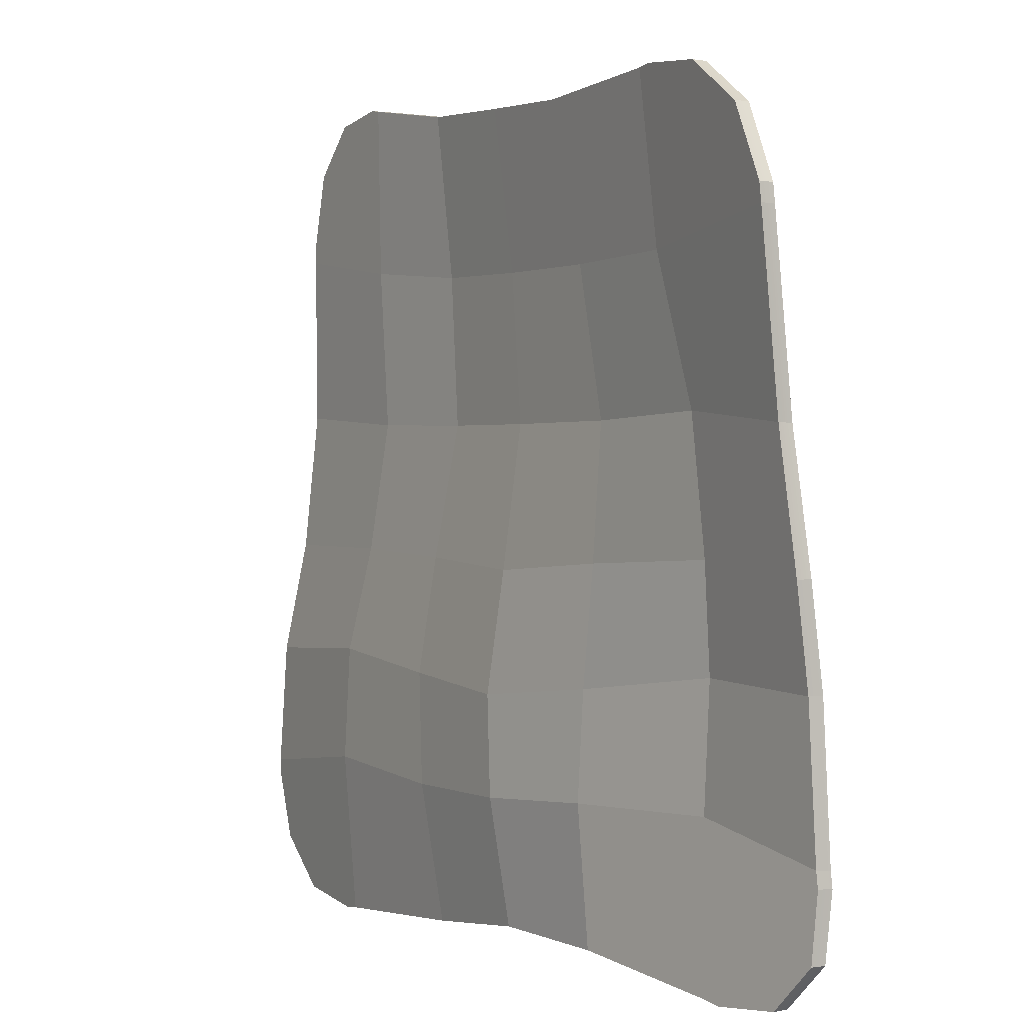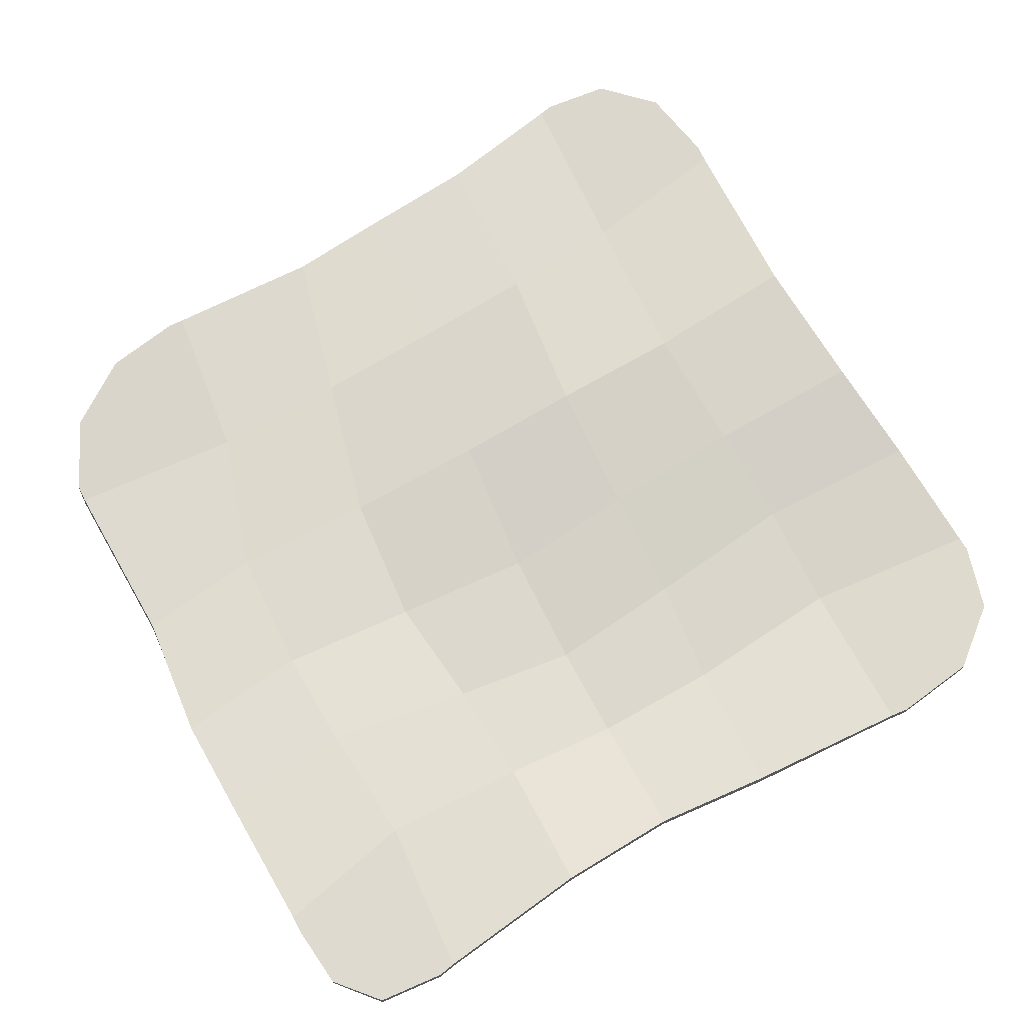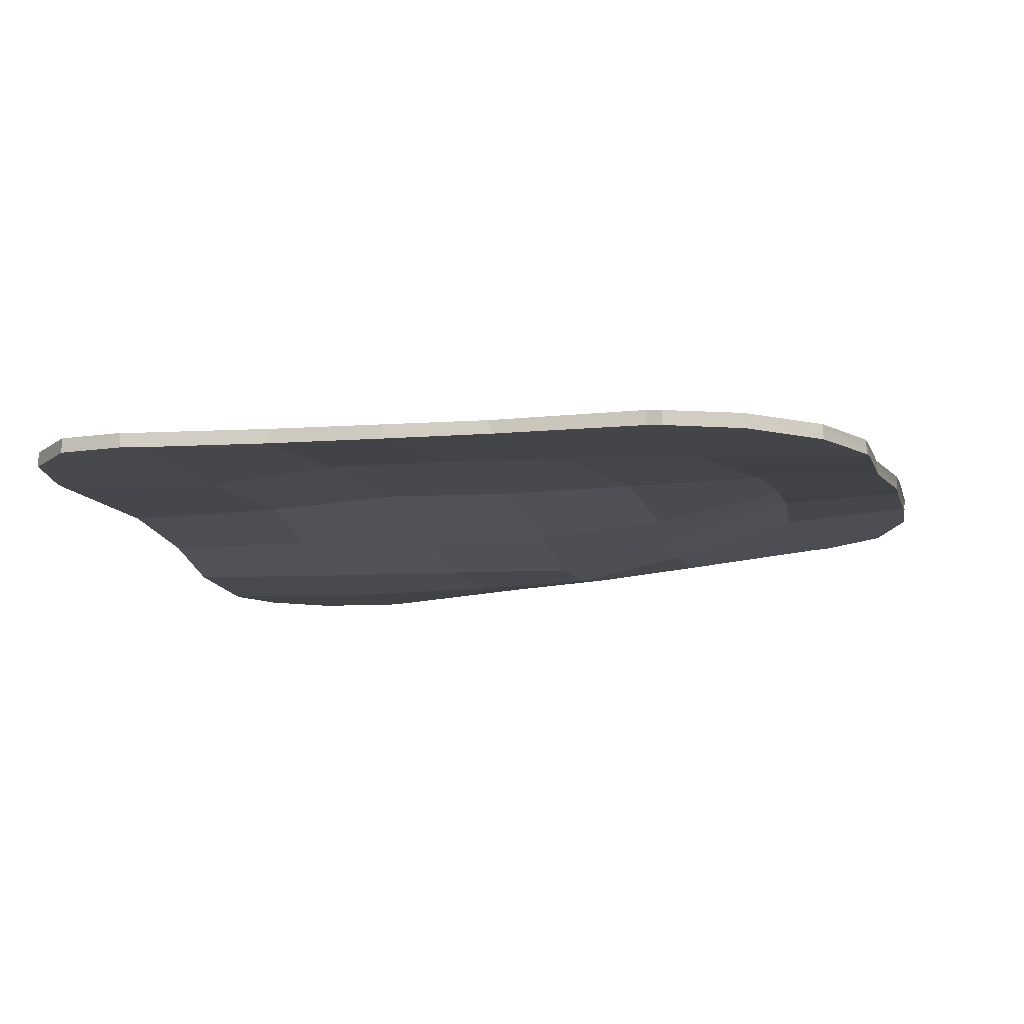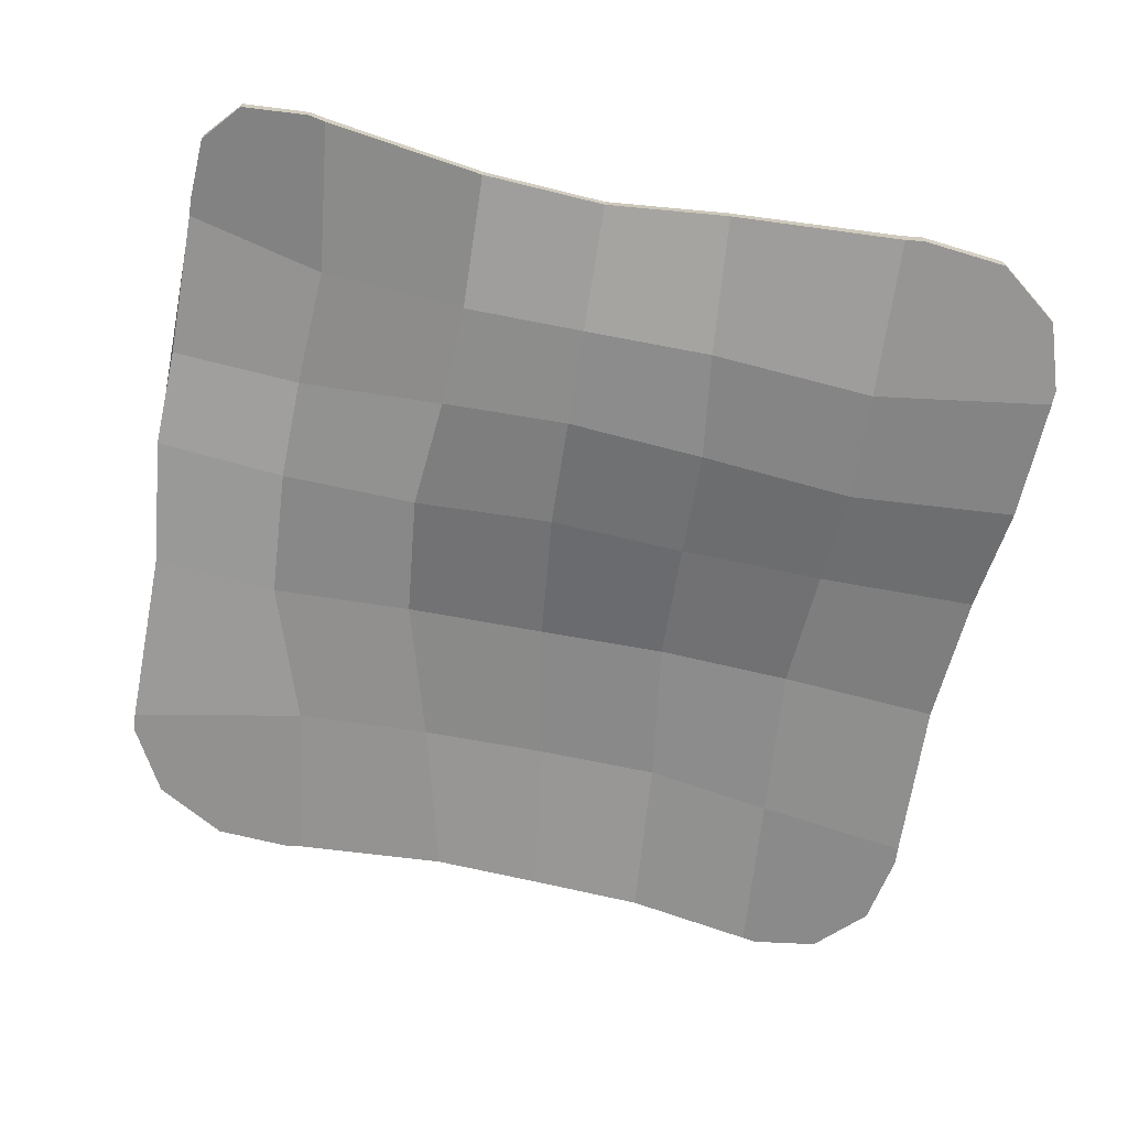
<metadata>
{"format":"obj","ext":"obj","renderer":"f3d","projection":"perspective","resolution":1024,"background":"white","views":[{"elev":1.4,"azim":60.2,"up":"+Z"},{"elev":71.8,"azim":149.5,"up":"+Y"},{"elev":-10.3,"azim":12.5,"up":"+Y"},{"elev":-65.5,"azim":168.9,"up":"+Y"}]}
</metadata>
<code>
o Cube_Cube.001
v -0.942 -0.06395 -0.5525
v -0.9385 -0.05117 -0.3162
v -0.9202 -0.01497 -0.1002
v -0.9088 0.007111 0.1648
v -0.9267 0.01286 0.4914
v -0.9267 0.04054 0.492
v -0.9088 0.03448 0.1653
v -0.9197 0.01251 -0.101
v -0.9379 -0.02349 -0.3164
v -0.9416 -0.0361 -0.5524
v 0.4847 0.04081 -0.7944
v 0.186 0.001611 -0.7628
v -0.04323 -0.02396 -0.7578
v -0.2716 -0.03696 -0.7841
v -0.591 -0.06124 -0.8084
v -0.5908 -0.0333 -0.8079
v -0.2722 -0.009652 -0.7823
v -0.04456 0.001436 -0.7565
v 0.1848 0.02741 -0.7618
v 0.4839 0.06679 -0.7938
v 0.6815 0.008261 0.4783
v 0.6835 0.04038 0.1409
v 0.7123 0.05513 -0.1022
v 0.709 0.08039 -0.2837
v 0.7125 0.09353 -0.5548
v 0.7148 0.12 -0.5565
v 0.7141 0.1048 -0.2829
v 0.7127 0.08261 -0.1014
v 0.6807 0.06906 0.1401
v 0.6784 0.03649 0.4775
v -0.66 0.02591 0.7784
v -0.4144 0.03035 0.7391
v -0.1932 0.03136 0.7282
v 0.0122 0.03264 0.7198
v 0.3008 0.03091 0.7372
v 0.2993 0.05845 0.7373
v 0.004048 0.05918 0.716
v -0.192 0.05814 0.7284
v -0.4129 0.05768 0.7398
v -0.6593 0.05359 0.7791
v 0.4515 0.08782 -0.5026
v 0.4631 0.09204 -0.273
v 0.4626 0.08121 -0.08031
v 0.4422 0.06783 0.1621
v 0.349 0.06057 0.4295
v 0.1746 0.01398 -0.5088
v 0.1819 0.02097 -0.3114
v 0.1996 0.02886 -0.09506
v 0.1719 0.06248 0.1491
v 0.091 0.07001 0.4229
v -0.05133 -0.03357 -0.523
v -0.05767 -0.03413 -0.3387
v -0.06806 0.005179 -0.1177
v -0.09844 0.05844 0.1454
v -0.1526 0.07343 0.4239
v -0.2933 -0.04308 -0.5261
v -0.3207 -0.03321 -0.3209
v -0.3307 0.006803 -0.1052
v -0.3453 0.06299 0.145
v -0.3859 0.07311 0.4296
v -0.6044 -0.04955 -0.5077
v -0.6162 -0.0331 -0.2959
v -0.6109 0.01166 -0.09833
v -0.6027 0.04546 0.1481
v -0.6287 0.04351 0.4518
v -0.6049 -0.07751 -0.5087
v -0.6169 -0.0606 -0.2959
v -0.6115 -0.01574 -0.09752
v -0.603 0.01788 0.148
v -0.6291 0.01587 0.4508
v -0.2931 -0.06893 -0.5273
v -0.3212 -0.05936 -0.3208
v -0.3311 -0.01917 -0.1047
v -0.3459 0.03653 0.1449
v -0.3871 0.0462 0.4288
v -0.05025 -0.05893 -0.524
v -0.05705 -0.06034 -0.3392
v -0.068 -0.02112 -0.1177
v -0.09883 0.03218 0.1454
v -0.1535 0.0464 0.4241
v 0.1755 -0.0124 -0.5096
v 0.1822 -0.005697 -0.3124
v 0.1997 0.002958 -0.09598
v 0.1722 0.03621 0.149
v 0.09129 0.04274 0.4234
v 0.4503 0.06234 -0.5027
v 0.4607 0.06591 -0.2742
v 0.4627 0.05428 -0.08082
v 0.4439 0.04065 0.1622
v 0.3507 0.03324 0.4299
v 0.3004 0.03551 0.7372
v 0.0108 0.03705 0.7192
v -0.1931 0.03581 0.7282
v -0.4142 0.03491 0.7392
v -0.6599 0.03055 0.7785
v 0.3 0.04011 0.7372
v 0.009416 0.04147 0.7186
v -0.1929 0.04026 0.7282
v -0.4139 0.03948 0.7393
v -0.6598 0.03519 0.7786
v 0.2997 0.0447 0.7373
v 0.008049 0.0459 0.718
v -0.1928 0.04472 0.7283
v -0.4137 0.04405 0.7394
v -0.6596 0.03983 0.7787
v 0.2995 0.04929 0.7373
v 0.006698 0.05032 0.7173
v -0.1925 0.04919 0.7283
v -0.4134 0.04863 0.7395
v -0.6595 0.04441 0.7788
v 0.2994 0.05387 0.7373
v 0.005365 0.05475 0.7167
v -0.1923 0.05366 0.7284
v -0.4132 0.05316 0.7397
v -0.6594 0.049 0.779
v 0.7126 0.0981 -0.5551
v 0.7095 0.08469 -0.2835
v 0.7121 0.05984 -0.1021
v 0.6827 0.04531 0.1407
v 0.6808 0.013 0.4781
v 0.7129 0.1026 -0.5553
v 0.7102 0.0889 -0.2833
v 0.7121 0.06449 -0.102
v 0.6821 0.05018 0.1405
v 0.6802 0.01772 0.478
v 0.7132 0.1071 -0.5555
v 0.711 0.09302 -0.2832
v 0.7121 0.0691 -0.1018
v 0.6816 0.05499 0.1404
v 0.6797 0.02243 0.4778
v 0.7136 0.1115 -0.5558
v 0.7119 0.09704 -0.2831
v 0.7122 0.07366 -0.1017
v 0.6812 0.05974 0.1402
v 0.6792 0.02713 0.4777
v 0.7141 0.1158 -0.5561
v 0.7129 0.101 -0.283
v 0.7124 0.07816 -0.1016
v 0.6809 0.06443 0.1401
v 0.6788 0.03182 0.4776
v -0.591 -0.0566 -0.8083
v -0.2717 -0.03243 -0.7837
v -0.0435 -0.01981 -0.7575
v 0.1857 0.005868 -0.7625
v 0.4845 0.04508 -0.7943
v -0.5909 -0.05195 -0.8081
v -0.2718 -0.02788 -0.7833
v -0.04375 -0.01563 -0.7572
v 0.1855 0.01014 -0.7623
v 0.4843 0.0494 -0.7941
v -0.5909 -0.04729 -0.808
v -0.2719 -0.02334 -0.783
v -0.04398 -0.01142 -0.7569
v 0.1853 0.01443 -0.7621
v 0.4842 0.05373 -0.794
v -0.5908 -0.04263 -0.8079
v -0.272 -0.01878 -0.7827
v -0.04419 -0.007167 -0.7567
v 0.1851 0.01873 -0.762
v 0.4841 0.05807 -0.7939
v -0.5908 -0.03797 -0.8079
v -0.2721 -0.01422 -0.7825
v -0.04438 -0.002883 -0.7566
v 0.185 0.02306 -0.7618
v 0.484 0.06242 -0.7938
v -0.9266 0.01746 0.4914
v -0.9088 0.01166 0.1649
v -0.9201 -0.01041 -0.1004
v -0.9384 -0.04657 -0.3162
v -0.9419 -0.05932 -0.5524
v -0.9266 0.02206 0.4915
v -0.9088 0.01622 0.165
v -0.92 -0.005838 -0.1005
v -0.9383 -0.04196 -0.3162
v -0.9419 -0.05469 -0.5524
v -0.9266 0.02667 0.4916
v -0.9088 0.02077 0.165
v -0.9199 -0.001261 -0.1006
v -0.9382 -0.03735 -0.3162
v -0.9418 -0.05005 -0.5523
v -0.9266 0.03129 0.4917
v -0.9088 0.02534 0.1651
v -0.9198 0.003322 -0.1007
v -0.9381 -0.03274 -0.3163
v -0.9417 -0.04541 -0.5523
v -0.9266 0.03591 0.4919
v -0.9088 0.02991 0.1652
v -0.9198 0.00791 -0.1009
v -0.938 -0.02811 -0.3163
v -0.9417 -0.04075 -0.5523
v -0.6872 0.02604 0.7831
v -0.9297 0.01434 0.5249
v -0.8132 0.02548 0.7647
v -0.9048 0.02118 0.6705
v -0.9297 0.04203 0.5255
v -0.6865 0.05372 0.7837
v -0.9046 0.0489 0.6711
v -0.8127 0.05316 0.7652
v -0.9421 -0.06343 -0.5804
v -0.6259 -0.06178 -0.8131
v -0.8999 -0.0614 -0.7079
v -0.7842 -0.06155 -0.7964
v -0.6256 -0.03385 -0.8126
v -0.9417 -0.03558 -0.5802
v -0.784 -0.03367 -0.7963
v -0.8996 -0.03354 -0.7078
v 0.6788 0.006455 0.5115
v 0.33 0.02868 0.7408
v 0.6079 0.009899 0.6439
v 0.4763 0.01894 0.726
v 0.3285 0.05626 0.7409
v 0.6761 0.03465 0.5109
v 0.4744 0.04686 0.7257
v 0.606 0.03815 0.6437
v 0.5165 0.04404 -0.7996
v 0.7145 0.09564 -0.5843
v 0.6424 0.06404 -0.7859
v 0.7081 0.08798 -0.7063
v 0.7163 0.1223 -0.5857
v 0.5157 0.07017 -0.7989
v 0.7076 0.1153 -0.7066
v 0.6412 0.09118 -0.7855
v -0.6871 0.03067 0.7832
v -0.9297 0.01894 0.525
v -0.8131 0.03009 0.7648
v -0.9048 0.02579 0.6706
v -0.687 0.03531 0.7833
v -0.9297 0.02354 0.525
v -0.813 0.03471 0.7648
v -0.9047 0.0304 0.6707
v -0.6869 0.03995 0.7833
v -0.9297 0.02816 0.5251
v -0.8129 0.03934 0.7649
v -0.9047 0.03502 0.6708
v -0.6868 0.04455 0.7835
v -0.9297 0.03277 0.5252
v -0.8129 0.04397 0.765
v -0.9047 0.03964 0.6708
v -0.9297 0.0374 0.5254
v -0.6866 0.04913 0.7836
v -0.9046 0.04427 0.671
v -0.8128 0.04858 0.7651
v -0.6257 -0.03852 -0.8126
v -0.9418 -0.04024 -0.5802
v -0.784 -0.03833 -0.7962
v -0.8997 -0.0382 -0.7078
v -0.6257 -0.04318 -0.8127
v -0.9418 -0.04489 -0.5802
v -0.784 -0.04299 -0.7962
v -0.8997 -0.04285 -0.7077
v -0.6257 -0.04784 -0.8127
v -0.9419 -0.04954 -0.5802
v -0.7841 -0.04764 -0.7962
v -0.8997 -0.0475 -0.7077
v -0.6258 -0.05249 -0.8128
v -0.942 -0.05418 -0.5802
v -0.7841 -0.05228 -0.7962
v -0.8998 -0.05214 -0.7078
v -0.942 -0.05881 -0.5803
v -0.6259 -0.05714 -0.8129
v -0.8999 -0.05677 -0.7078
v -0.7842 -0.05692 -0.7963
v 0.7157 0.1181 -0.5854
v 0.5157 0.06579 -0.799
v 0.7075 0.1109 -0.7065
v 0.6412 0.08674 -0.7855
v 0.7153 0.1137 -0.5851
v 0.5159 0.06142 -0.7991
v 0.7075 0.1064 -0.7064
v 0.6413 0.08226 -0.7855
v 0.7149 0.1093 -0.5849
v 0.516 0.05706 -0.7992
v 0.7075 0.1019 -0.7063
v 0.6415 0.07775 -0.7856
v 0.7147 0.1048 -0.5847
v 0.5161 0.05271 -0.7993
v 0.7076 0.09729 -0.7063
v 0.6417 0.07321 -0.7857
v 0.5163 0.04836 -0.7994
v 0.7145 0.1002 -0.5845
v 0.642 0.06864 -0.7858
v 0.7078 0.09266 -0.7063
v 0.3286 0.05168 0.7409
v 0.6764 0.02997 0.511
v 0.4745 0.04222 0.7258
v 0.6062 0.03345 0.6437
v 0.3288 0.04709 0.7408
v 0.6767 0.02529 0.5111
v 0.4747 0.03758 0.7258
v 0.6064 0.02875 0.6438
v 0.329 0.04249 0.7408
v 0.6771 0.0206 0.5112
v 0.475 0.03293 0.7258
v 0.6067 0.02405 0.6438
v 0.3293 0.03789 0.7408
v 0.6776 0.01589 0.5113
v 0.4753 0.02828 0.7259
v 0.607 0.01934 0.6438
v 0.6782 0.01118 0.5114
v 0.3296 0.03329 0.7408
v 0.6074 0.01462 0.6439
v 0.4758 0.02361 0.7259
f 243 203 16 161
f 263 219 26 136
f 283 211 36 111
f 65 6 195 197 198 196 40
f 30 45 36 211 213 214 212
f 1 170 259 199
f 140 30 212 284
f 45 50 37 36
f 50 55 38 37
f 55 60 39 38
f 60 65 40 39
f 165 20 220 264
f 26 41 42 27
f 27 42 43 28
f 28 43 44 29
f 29 44 45 30
f 20 19 46 41
f 41 46 47 42
f 42 47 48 43
f 43 48 49 44
f 44 49 50 45
f 19 18 51 46
f 46 51 52 47
f 47 52 53 48
f 48 53 54 49
f 49 54 55 50
f 18 17 56 51
f 51 56 57 52
f 52 57 58 53
f 53 58 59 54
f 54 59 60 55
f 17 16 61 56
f 56 61 62 57
f 57 62 63 58
f 58 63 64 59
f 59 64 65 60
f 190 10 204 244
f 61 10 9 62
f 62 9 8 63
f 63 8 7 64
f 64 7 6 65
f 239 195 6 186
f 70 75 32 31
f 75 80 33 32
f 80 85 34 33
f 85 90 35 34
f 16 203 205 206 204 10 61
f 1 66 67 2
f 2 67 68 3
f 3 68 69 4
f 4 69 70 5
f 15 14 71 66
f 66 71 72 67
f 67 72 73 68
f 68 73 74 69
f 69 74 75 70
f 14 13 76 71
f 71 76 77 72
f 72 77 78 73
f 73 78 79 74
f 74 79 80 75
f 13 12 81 76
f 76 81 82 77
f 77 82 83 78
f 78 83 84 79
f 79 84 85 80
f 12 11 86 81
f 81 86 87 82
f 82 87 88 83
f 83 88 89 84
f 84 89 90 85
f 219 221 222 220 20 41 26
f 86 25 24 87
f 87 24 23 88
f 88 23 22 89
f 89 22 21 90
f 5 70 31 191 193 194 192
f 228 232 176 171
f 232 236 181 176
f 236 239 186 181
f 185 190 244 248
f 90 21 207 209 210 208 35
f 35 91 92 34
f 34 92 93 33
f 33 93 94 32
f 32 94 95 31
f 91 96 97 92
f 92 97 98 93
f 93 98 99 94
f 94 99 100 95
f 120 125 296 299
f 96 101 102 97
f 97 102 103 98
f 98 103 104 99
f 99 104 105 100
f 125 130 292 296
f 101 106 107 102
f 102 107 108 103
f 103 108 109 104
f 104 109 110 105
f 130 135 288 292
f 106 111 112 107
f 107 112 113 108
f 108 113 114 109
f 109 114 115 110
f 11 145 279 215
f 111 36 37 112
f 112 37 38 113
f 113 38 39 114
f 114 39 40 115
f 208 300 91 35
f 300 295 96 91
f 295 291 101 96
f 291 287 106 101
f 287 283 111 106
f 11 215 217 218 216 25 86
f 25 116 117 24
f 24 117 118 23
f 23 118 119 22
f 22 119 120 21
f 135 140 284 288
f 116 121 122 117
f 117 122 123 118
f 118 123 124 119
f 119 124 125 120
f 145 150 276 279
f 121 126 127 122
f 122 127 128 123
f 123 128 129 124
f 124 129 130 125
f 150 155 272 276
f 126 131 132 127
f 127 132 133 128
f 128 133 134 129
f 129 134 135 130
f 155 160 268 272
f 131 136 137 132
f 132 137 138 133
f 133 138 139 134
f 134 139 140 135
f 224 228 171 166
f 136 26 27 137
f 137 27 28 138
f 138 28 29 139
f 139 29 30 140
f 216 280 116 25
f 280 275 121 116
f 275 271 126 121
f 271 267 131 126
f 267 263 136 131
f 199 201 202 200 15 66 1
f 15 141 142 14
f 14 142 143 13
f 13 143 144 12
f 12 144 145 11
f 160 165 264 268
f 141 146 147 142
f 142 147 148 143
f 143 148 149 144
f 144 149 150 145
f 170 175 256 259
f 146 151 152 147
f 147 152 153 148
f 148 153 154 149
f 149 154 155 150
f 175 180 252 256
f 151 156 157 152
f 152 157 158 153
f 153 158 159 154
f 154 159 160 155
f 180 185 248 252
f 156 161 162 157
f 157 162 163 158
f 158 163 164 159
f 159 164 165 160
f 21 120 299 207
f 161 16 17 162
f 162 17 18 163
f 163 18 19 164
f 164 19 20 165
f 200 260 141 15
f 260 255 146 141
f 255 251 151 146
f 251 247 156 151
f 247 243 161 156
f 31 95 223 191
f 5 166 167 4
f 4 167 168 3
f 3 168 169 2
f 2 169 170 1
f 95 100 227 223
f 166 171 172 167
f 167 172 173 168
f 168 173 174 169
f 169 174 175 170
f 100 105 231 227
f 171 176 177 172
f 172 177 178 173
f 173 178 179 174
f 174 179 180 175
f 105 110 235 231
f 176 181 182 177
f 177 182 183 178
f 178 183 184 179
f 179 184 185 180
f 110 115 240 235
f 181 186 187 182
f 182 187 188 183
f 183 188 189 184
f 184 189 190 185
f 115 40 196 240
f 186 6 7 187
f 187 7 8 188
f 188 8 9 189
f 189 9 10 190
f 240 196 198 242
f 242 198 197 241
f 241 197 195 239
f 260 200 202 262
f 262 202 201 261
f 261 201 199 259
f 280 216 218 282
f 282 218 217 281
f 281 217 215 279
f 300 208 210 302
f 302 210 209 301
f 301 209 207 299
f 191 223 225 193
f 193 225 226 194
f 194 226 224 192
f 223 227 229 225
f 225 229 230 226
f 226 230 228 224
f 227 231 233 229
f 229 233 234 230
f 230 234 232 228
f 231 235 237 233
f 233 237 238 234
f 234 238 236 232
f 235 240 242 237
f 237 242 241 238
f 238 241 239 236
f 203 243 245 205
f 205 245 246 206
f 206 246 244 204
f 243 247 249 245
f 245 249 250 246
f 246 250 248 244
f 247 251 253 249
f 249 253 254 250
f 250 254 252 248
f 251 255 257 253
f 253 257 258 254
f 254 258 256 252
f 255 260 262 257
f 257 262 261 258
f 258 261 259 256
f 219 263 265 221
f 221 265 266 222
f 222 266 264 220
f 263 267 269 265
f 265 269 270 266
f 266 270 268 264
f 267 271 273 269
f 269 273 274 270
f 270 274 272 268
f 271 275 277 273
f 273 277 278 274
f 274 278 276 272
f 275 280 282 277
f 277 282 281 278
f 278 281 279 276
f 211 283 285 213
f 213 285 286 214
f 214 286 284 212
f 283 287 289 285
f 285 289 290 286
f 286 290 288 284
f 287 291 293 289
f 289 293 294 290
f 290 294 292 288
f 291 295 297 293
f 293 297 298 294
f 294 298 296 292
f 295 300 302 297
f 297 302 301 298
f 298 301 299 296
f 192 224 166 5

</code>
